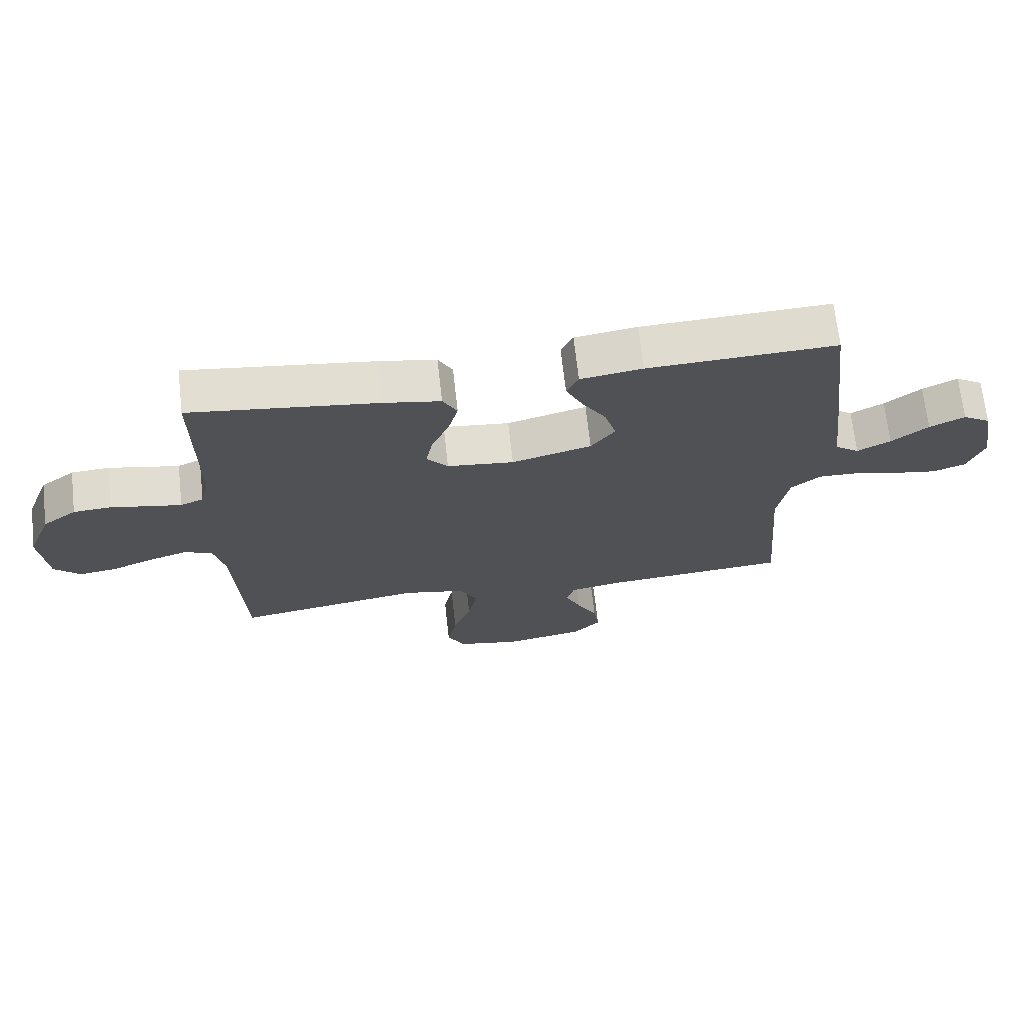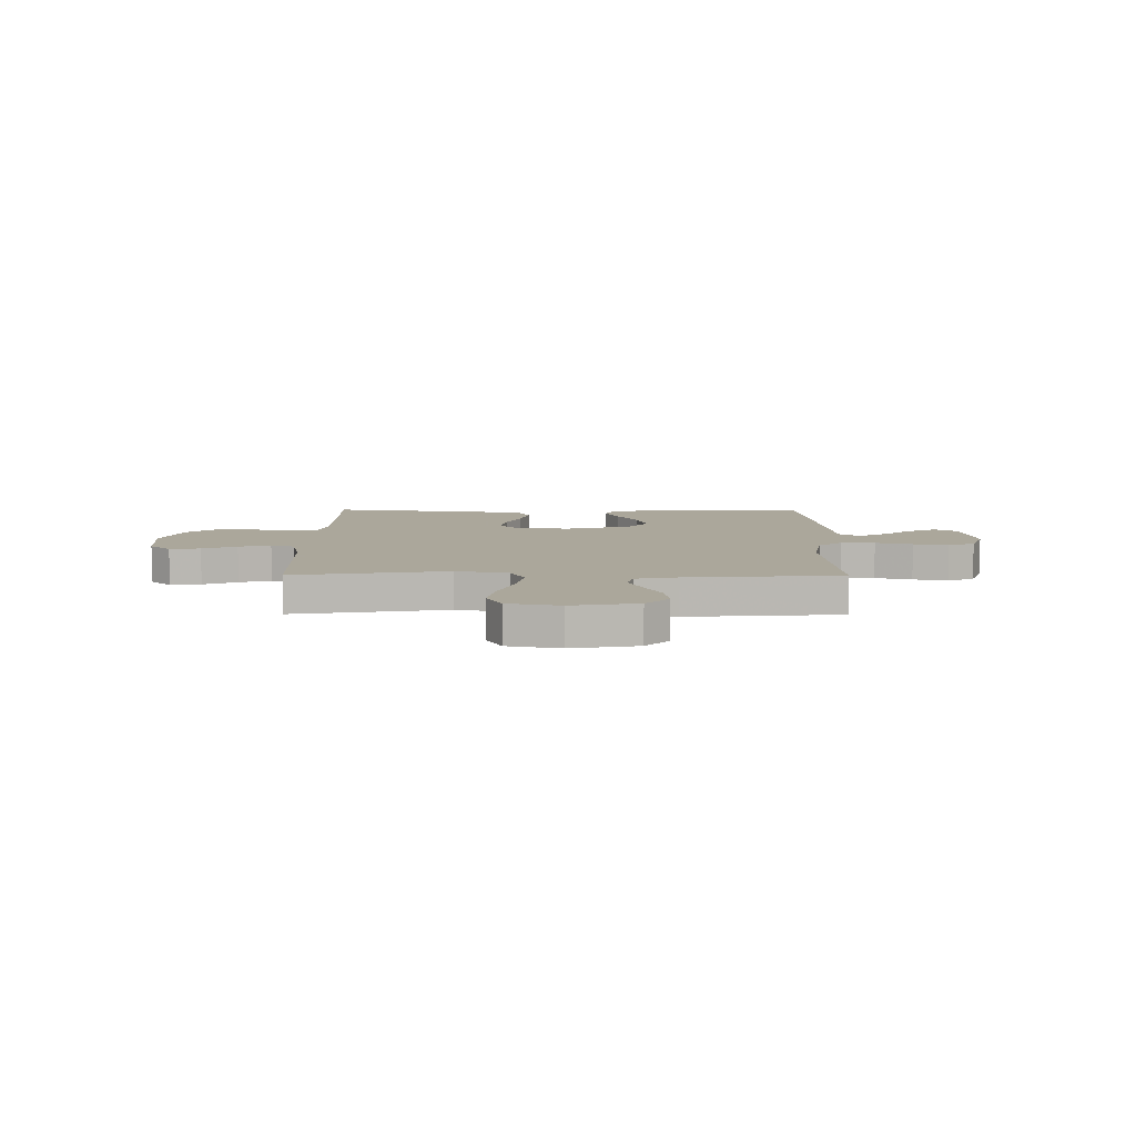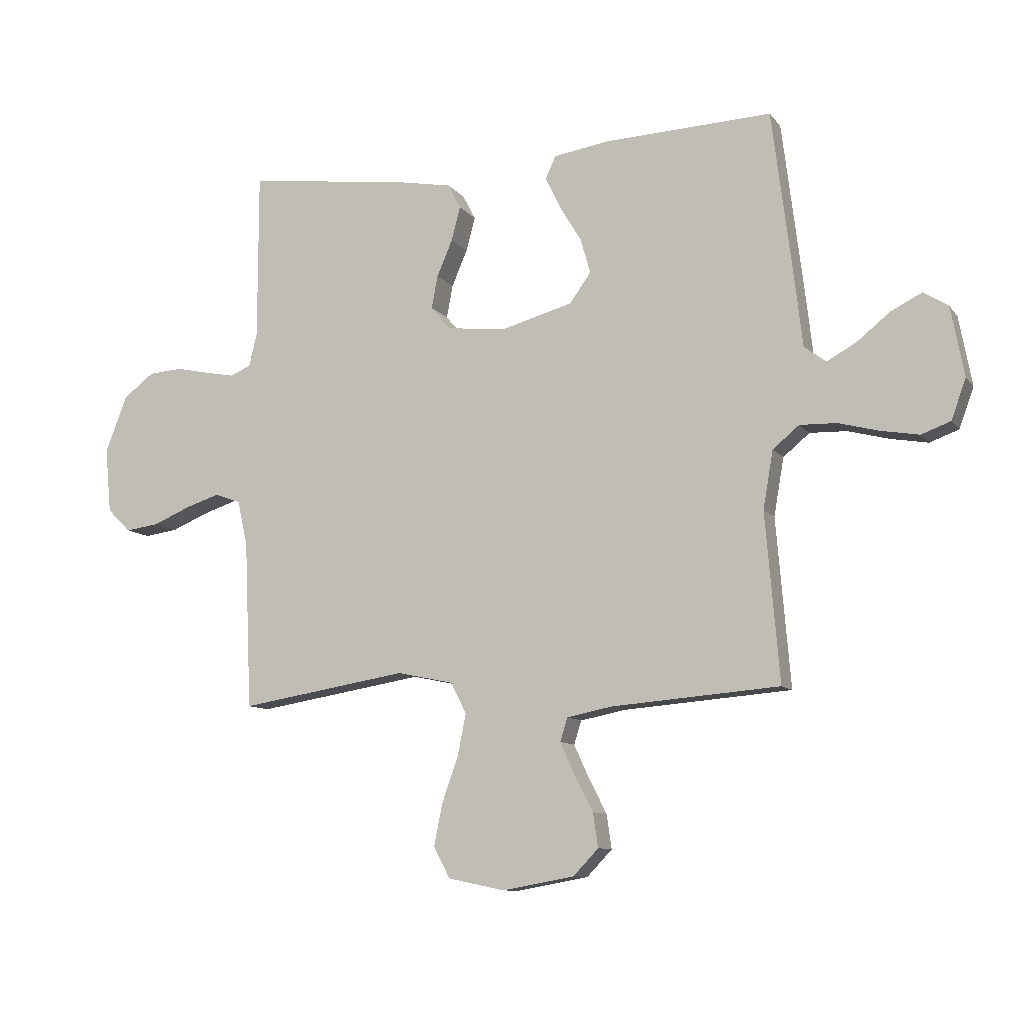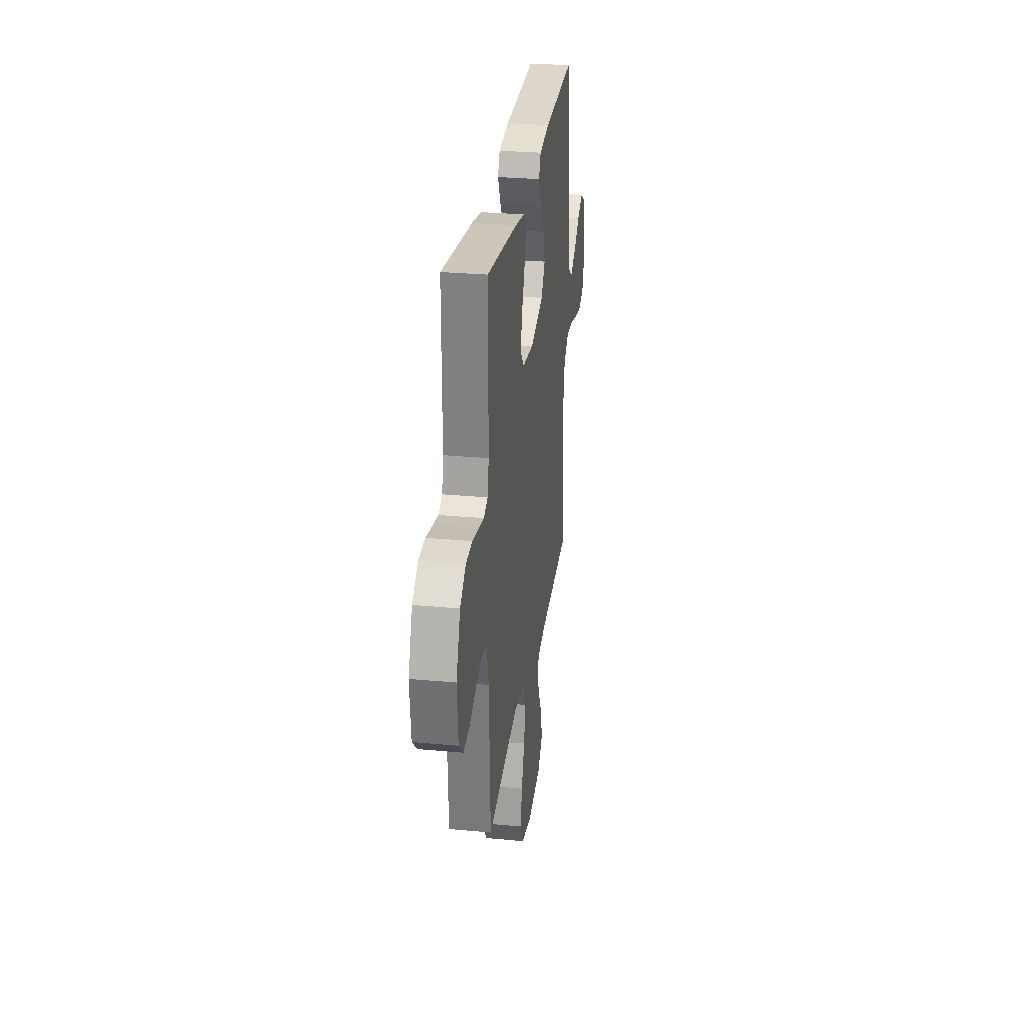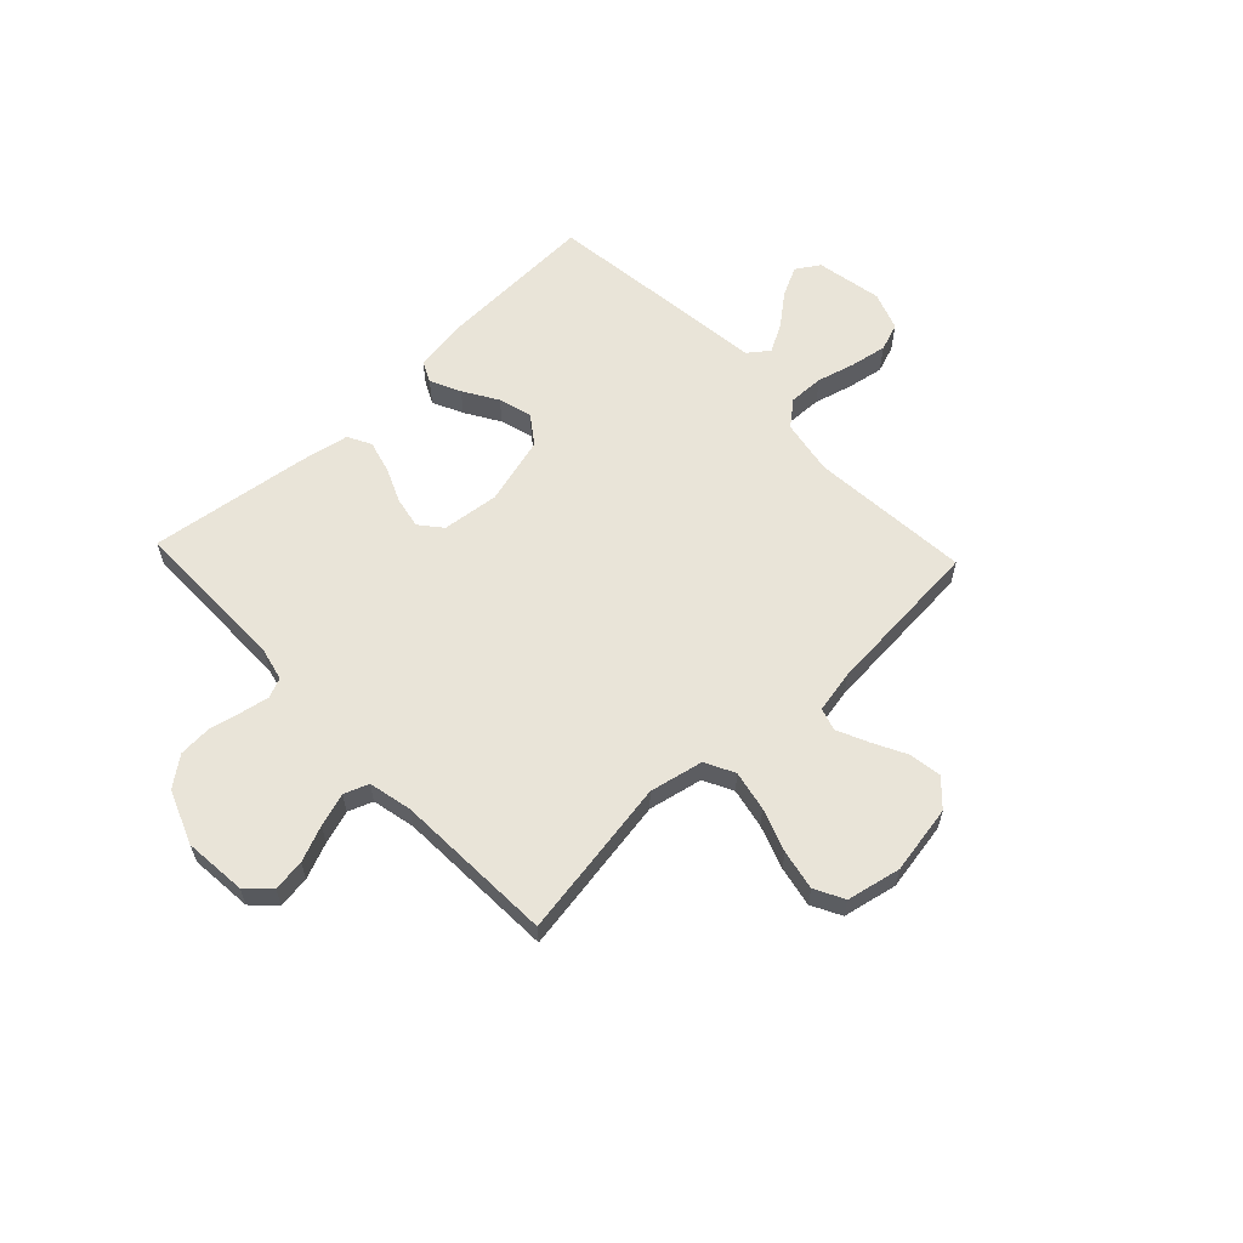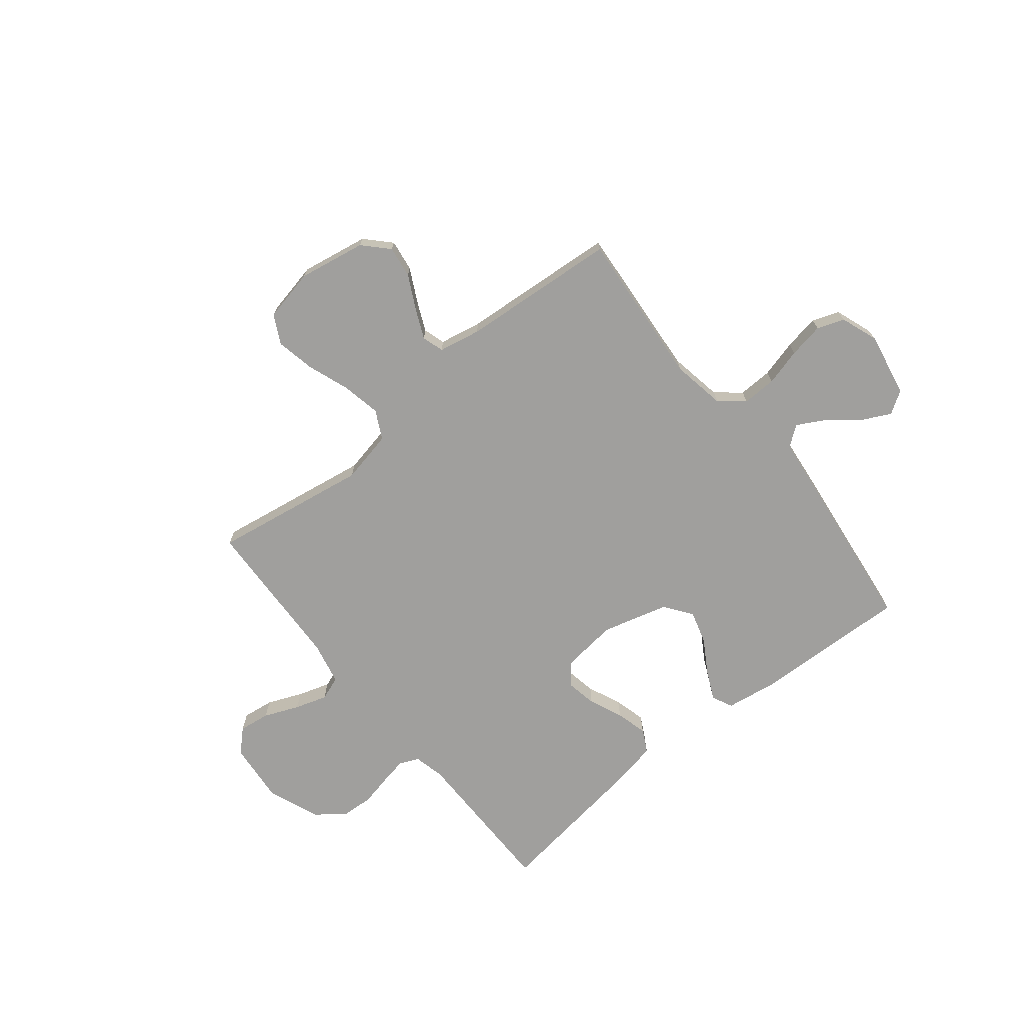
<metadata>
{"format":"obj","ext":"obj","renderer":"f3d","projection":"perspective","resolution":1024,"background":"white","views":[{"elev":69.5,"azim":173.6,"up":"+Z"},{"elev":8.2,"azim":-179.7,"up":"+Y"},{"elev":-10.0,"azim":-158.3,"up":"+Z"},{"elev":28.6,"azim":98.0,"up":"+Z"},{"elev":60.5,"azim":136.6,"up":"+Y"},{"elev":-71.4,"azim":-141.0,"up":"+Y"}]}
</metadata>
<code>
v -0.5 0.07 -0.5
v -0.475 0.07 -0.2
v -0.493 0.07 -0.097
v -0.54 0.07 -0.058
v -0.606 0.07 -0.06
v -0.678 0.07 -0.079
v -0.746 0.07 -0.091
v -0.798 0.07 -0.072
v -0.824 0.07 0
v -0.801 0.07 0.124
v -0.757 0.07 0.152
v -0.701 0.07 0.124
v -0.643 0.07 0.077
v -0.59 0.07 0.048
v -0.551 0.07 0.077
v -0.537 0.07 0.2
v -0.5 0.07 0.5
v -0.2 0.07 0.488
v -0.101 0.07 0.473
v -0.082 0.07 0.433
v -0.109 0.07 0.376
v -0.148 0.07 0.312
v -0.166 0.07 0.249
v -0.128 0.07 0.196
v 0 0.07 0.161
v 0.107 0.07 0.173
v 0.141 0.07 0.214
v 0.13 0.07 0.273
v 0.102 0.07 0.338
v 0.086 0.07 0.399
v 0.109 0.07 0.443
v 0.2 0.07 0.46
v 0.5 0.07 0.5
v 0.5 0.07 0.2
v 0.514 0.07 0.14
v 0.551 0.07 0.124
v 0.604 0.07 0.134
v 0.664 0.07 0.147
v 0.725 0.07 0.143
v 0.78 0.07 0.101
v 0.819 0.07 0
v 0.808 0.07 -0.117
v 0.766 0.07 -0.158
v 0.706 0.07 -0.15
v 0.639 0.07 -0.122
v 0.577 0.07 -0.102
v 0.531 0.07 -0.119
v 0.513 0.07 -0.2
v 0.5 0.07 -0.5
v 0.2 0.07 -0.451
v 0.099 0.07 -0.472
v 0.071 0.07 -0.527
v 0.086 0.07 -0.602
v 0.115 0.07 -0.683
v 0.13 0.07 -0.758
v 0.101 0.07 -0.813
v 0 0.07 -0.834
v -0.129 0.07 -0.811
v -0.174 0.07 -0.764
v -0.165 0.07 -0.703
v -0.132 0.07 -0.639
v -0.106 0.07 -0.582
v -0.119 0.07 -0.54
v -0.2 0.07 -0.524
v -0.5 0 -0.5
v -0.475 0 -0.2
v -0.493 0 -0.097
v -0.54 0 -0.058
v -0.606 0 -0.06
v -0.678 0 -0.079
v -0.746 0 -0.091
v -0.798 0 -0.072
v -0.824 0 0
v -0.801 0 0.124
v -0.757 0 0.152
v -0.701 0 0.124
v -0.643 0 0.077
v -0.59 0 0.048
v -0.551 0 0.077
v -0.537 0 0.2
v -0.5 0 0.5
v -0.2 0 0.488
v -0.101 0 0.473
v -0.082 0 0.433
v -0.109 0 0.376
v -0.148 0 0.312
v -0.166 0 0.249
v -0.128 0 0.196
v 0 0 0.161
v 0.107 0 0.173
v 0.141 0 0.214
v 0.13 0 0.273
v 0.102 0 0.338
v 0.086 0 0.399
v 0.109 0 0.443
v 0.2 0 0.46
v 0.5 0 0.5
v 0.5 0 0.2
v 0.514 0 0.14
v 0.551 0 0.124
v 0.604 0 0.134
v 0.664 0 0.147
v 0.725 0 0.143
v 0.78 0 0.101
v 0.819 0 0
v 0.808 0 -0.117
v 0.766 0 -0.158
v 0.706 0 -0.15
v 0.639 0 -0.122
v 0.577 0 -0.102
v 0.531 0 -0.119
v 0.513 0 -0.2
v 0.5 0 -0.5
v 0.2 0 -0.451
v 0.099 0 -0.472
v 0.071 0 -0.527
v 0.086 0 -0.602
v 0.115 0 -0.683
v 0.13 0 -0.758
v 0.101 0 -0.813
v 0 0 -0.834
v -0.129 0 -0.811
v -0.174 0 -0.764
v -0.165 0 -0.703
v -0.132 0 -0.639
v -0.106 0 -0.582
v -0.119 0 -0.54
v -0.2 0 -0.524
f 58 59 60 61
f 58 61 62
f 57 58 62
f 56 57 62 63
f 53 54 55 56
f 52 53 56 63
f 48 49 50
f 47 48 50 51
f 42 43 44 45
f 42 45 46
f 41 42 46
f 40 41 46 47
f 37 38 39 40
f 36 37 40 47
f 31 32 33 34
f 31 34 35
f 28 29 30 31
f 27 28 31 35
f 26 27 35 36
f 19 20 21 22
f 17 18 19 22
f 15 16 17 22
f 14 15 22 23
f 10 11 12 13
f 10 13 14
f 9 10 14
f 8 9 14
f 5 6 7 8
f 5 8 14 23
f 64 1 2
f 64 2 3
f 51 52 63 64
f 51 64 3
f 47 51 3 4
f 25 26 36 47
f 24 25 47 4
f 4 5 23 24
f 125 124 123 122
f 126 125 122
f 126 122 121
f 127 126 121 120
f 120 119 118 117
f 127 120 117 116
f 114 113 112
f 115 114 112 111
f 109 108 107 106
f 110 109 106
f 110 106 105
f 111 110 105 104
f 104 103 102 101
f 111 104 101 100
f 98 97 96 95
f 99 98 95
f 95 94 93 92
f 99 95 92 91
f 100 99 91 90
f 86 85 84 83
f 86 83 82 81
f 86 81 80 79
f 87 86 79 78
f 77 76 75 74
f 78 77 74
f 78 74 73
f 78 73 72
f 72 71 70 69
f 87 78 72 69
f 66 65 128
f 67 66 128
f 128 127 116 115
f 67 128 115
f 68 67 115 111
f 111 100 90 89
f 68 111 89 88
f 88 87 69 68
f 1 65 66 2
f 2 66 67 3
f 3 67 68 4
f 4 68 69 5
f 5 69 70 6
f 6 70 71 7
f 7 71 72 8
f 8 72 73 9
f 9 73 74 10
f 10 74 75 11
f 11 75 76 12
f 12 76 77 13
f 13 77 78 14
f 14 78 79 15
f 15 79 80 16
f 16 80 81 17
f 17 81 82 18
f 18 82 83 19
f 19 83 84 20
f 20 84 85 21
f 21 85 86 22
f 22 86 87 23
f 23 87 88 24
f 24 88 89 25
f 25 89 90 26
f 26 90 91 27
f 27 91 92 28
f 28 92 93 29
f 29 93 94 30
f 30 94 95 31
f 31 95 96 32
f 32 96 97 33
f 33 97 98 34
f 34 98 99 35
f 35 99 100 36
f 36 100 101 37
f 37 101 102 38
f 38 102 103 39
f 39 103 104 40
f 40 104 105 41
f 41 105 106 42
f 42 106 107 43
f 43 107 108 44
f 44 108 109 45
f 45 109 110 46
f 46 110 111 47
f 47 111 112 48
f 48 112 113 49
f 49 113 114 50
f 50 114 115 51
f 51 115 116 52
f 52 116 117 53
f 53 117 118 54
f 54 118 119 55
f 55 119 120 56
f 56 120 121 57
f 57 121 122 58
f 58 122 123 59
f 59 123 124 60
f 60 124 125 61
f 61 125 126 62
f 62 126 127 63
f 63 127 128 64
f 64 128 65 1

</code>
